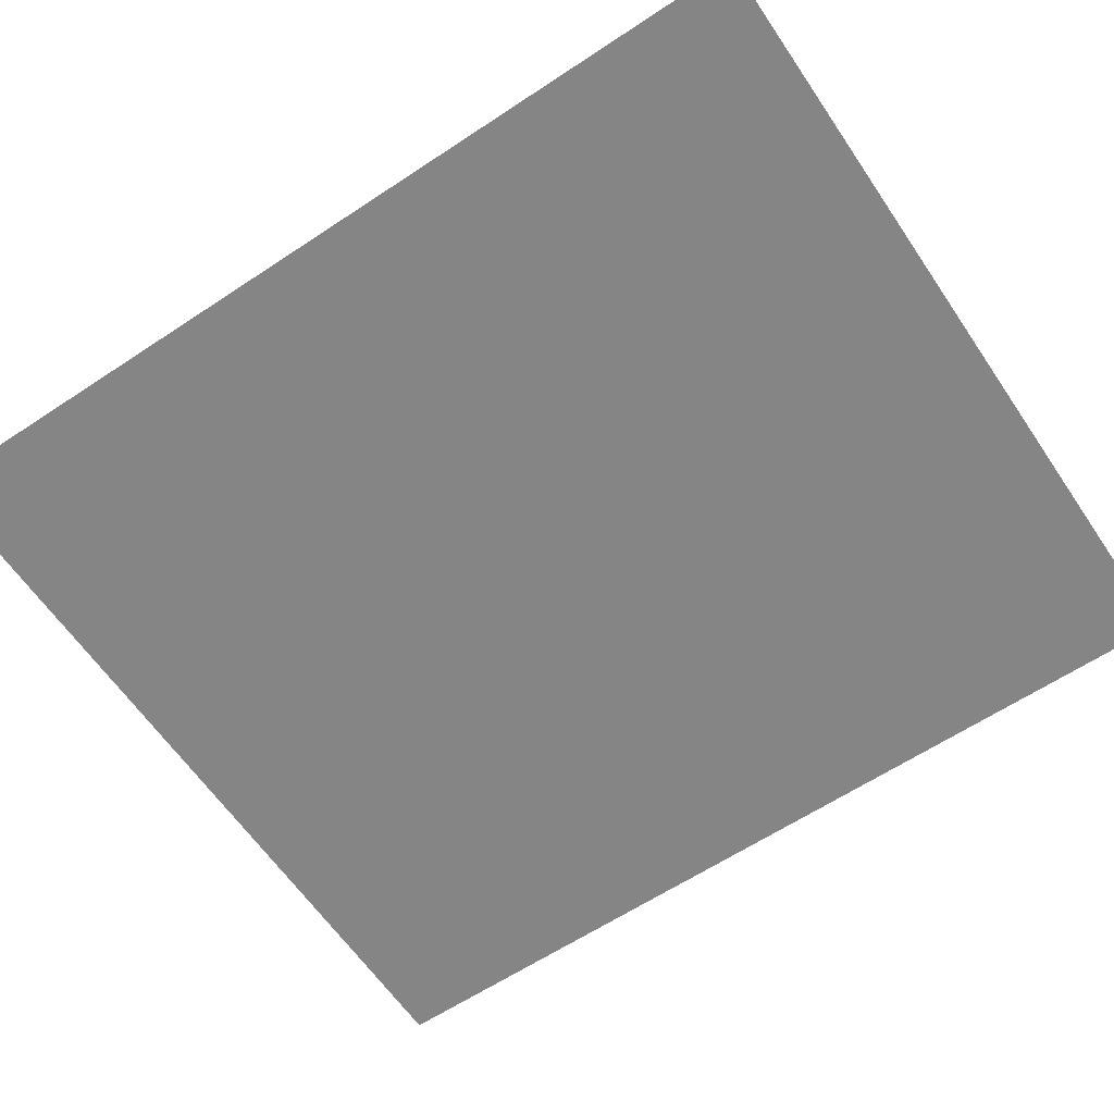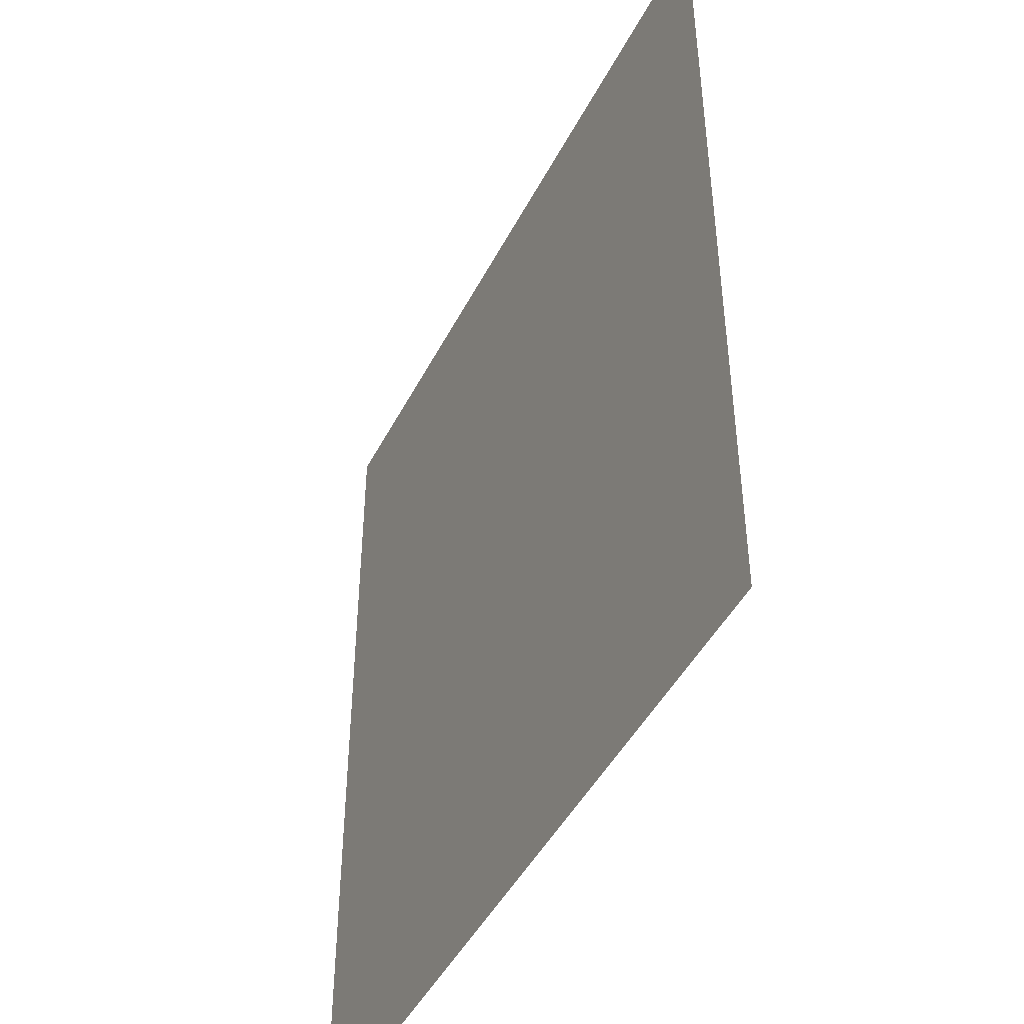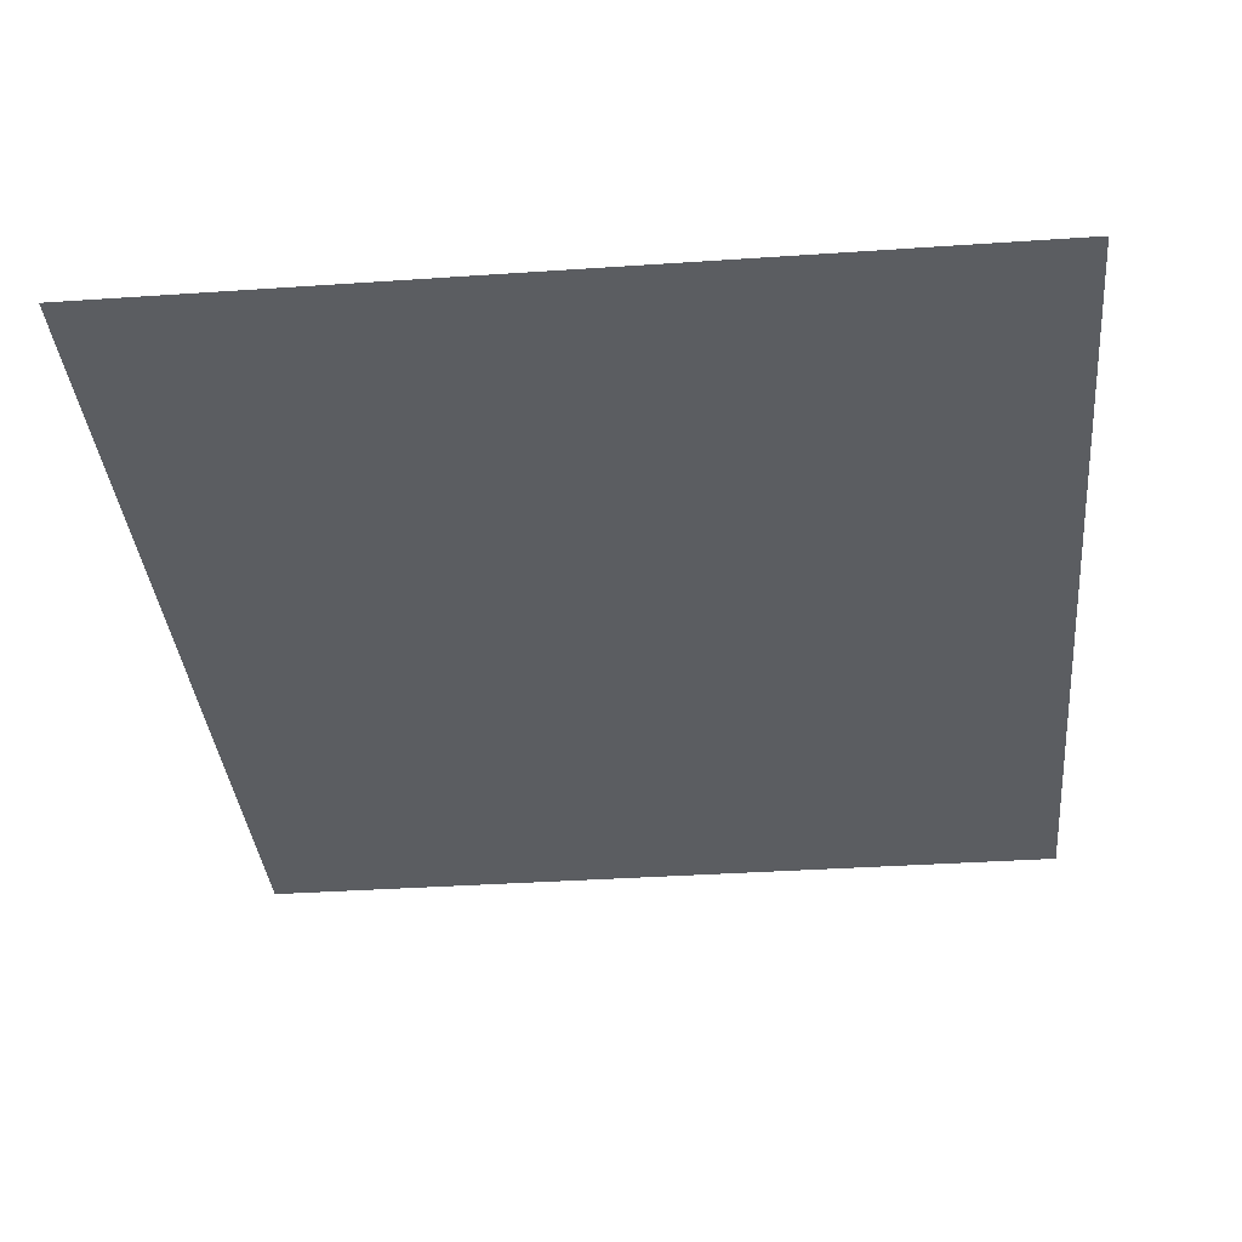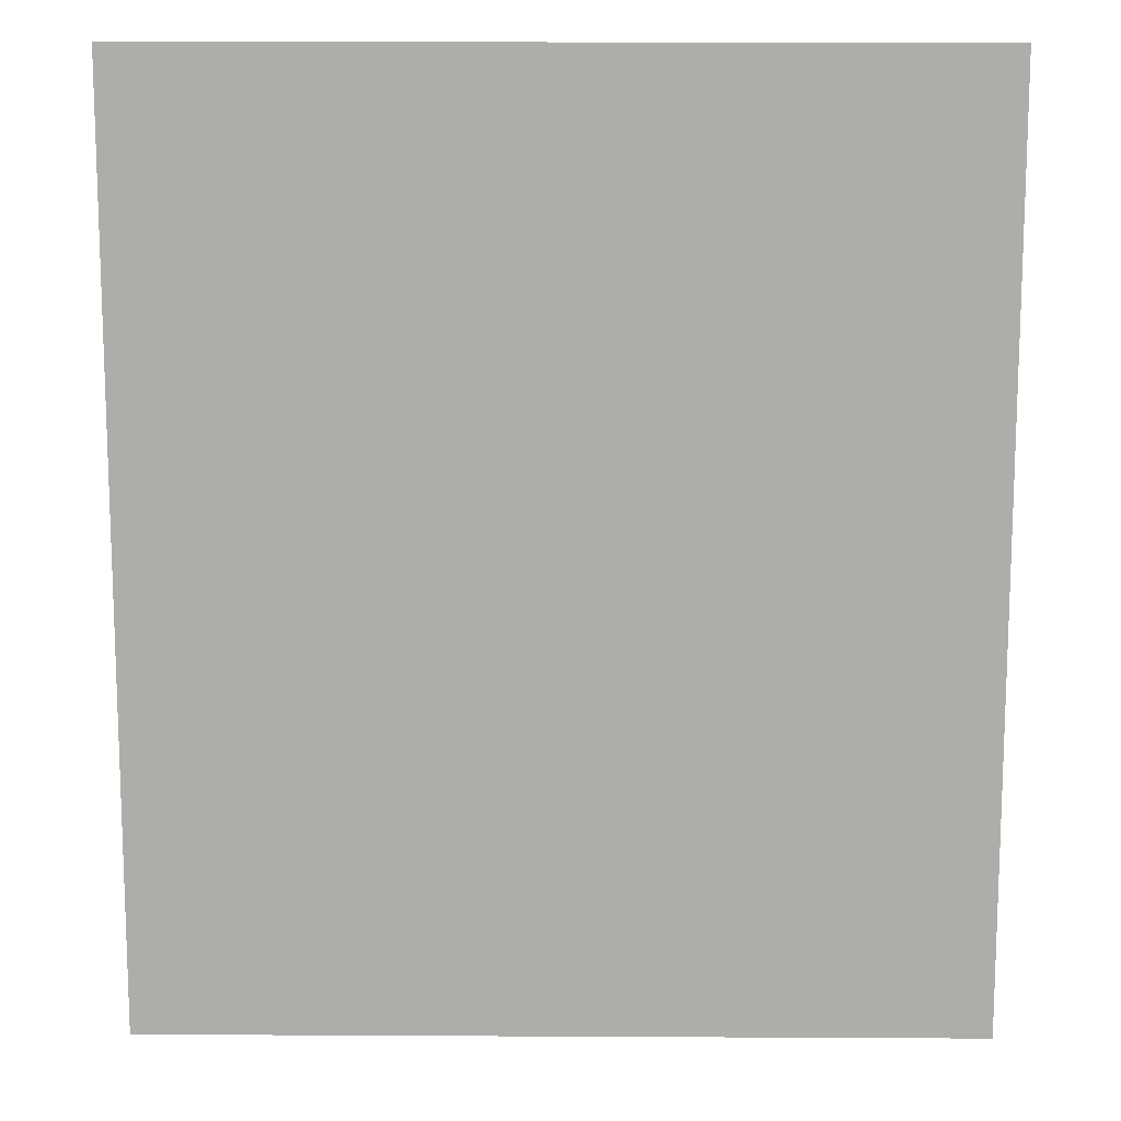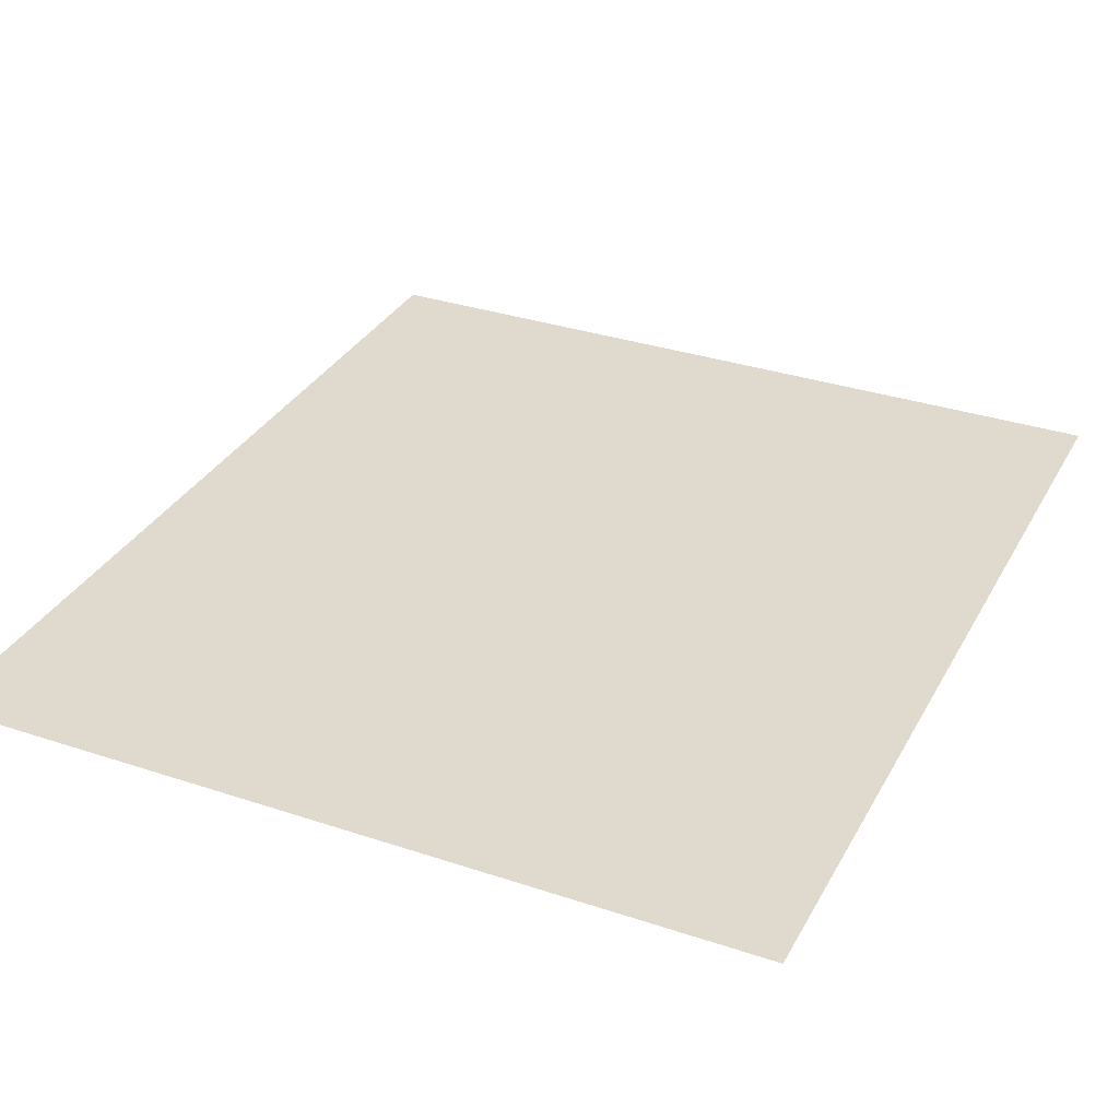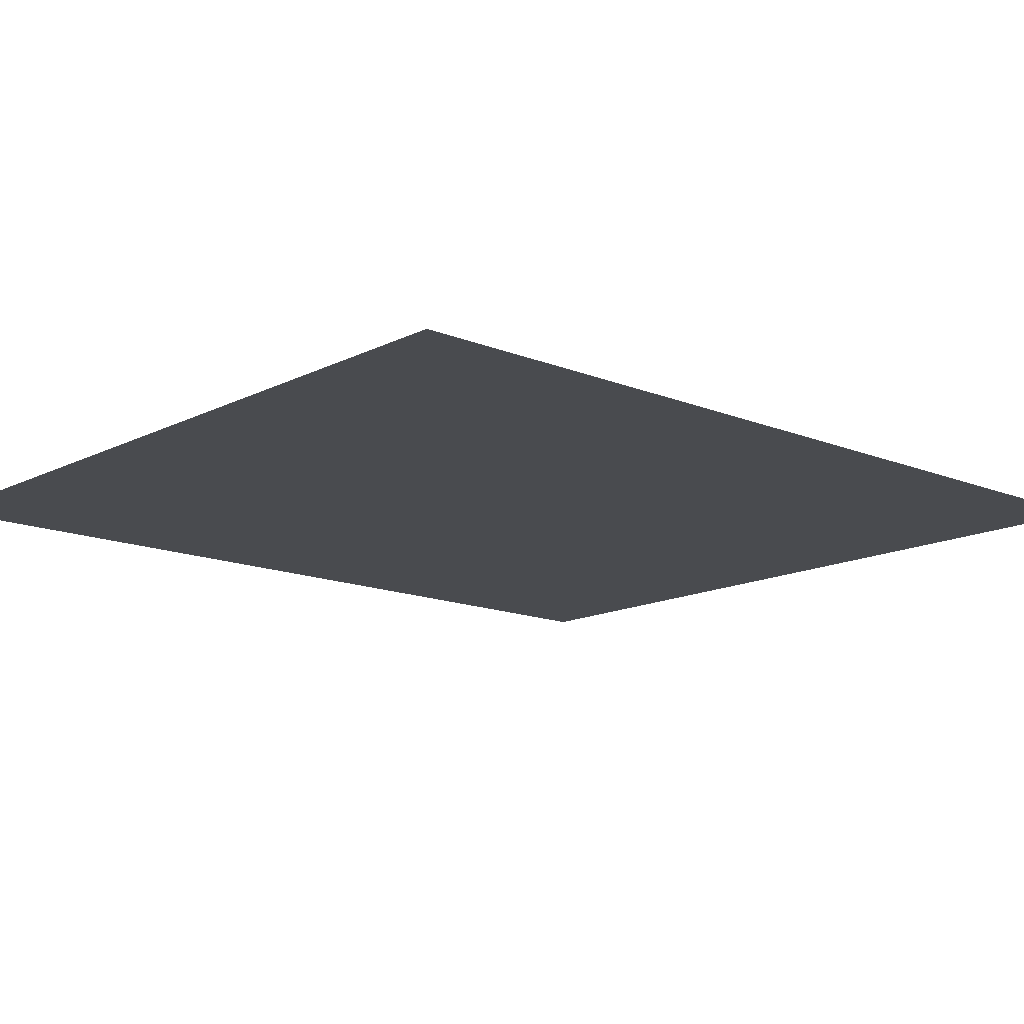
<metadata>
{"format":"obj","ext":"obj","renderer":"f3d","projection":"perspective","resolution":1024,"background":"white","views":[{"elev":-61.8,"azim":-56.0,"up":"+Y"},{"elev":-46.1,"azim":63.9,"up":"+Z"},{"elev":-35.4,"azim":5.2,"up":"+Y"},{"elev":12.7,"azim":0.7,"up":"+Z"},{"elev":32.8,"azim":24.8,"up":"+Y"},{"elev":-14.2,"azim":-132.0,"up":"+Y"}]}
</metadata>
<code>
v 0.00635 0 0.00065
v 0.0221 0 -0.025
v 0.0221 0 0.025
v -0.0221 0 -0.025
v -0.00635 0 0.00055
v -0.0221 0 0.025
v 0.01025 0 -0.025
v 0 0 -0.0077
v -0.01025 0 -0.025
v 0 0 0.0075
v 0.01025 0 0.025
v -0.01025 0 0.025
v -0.0221 0 -0.025
v -0.01025 0 -0.025
v 0 0 -0.0077
v -0.00635 0 0.00055
v 0 0 0.0075
v 0.00635 0 0.00065
v 0.0221 0 0.025
v 0.01025 0 0.025
v 0 0 -0.0077
v 0.01025 0 -0.025
v 0.0221 0 -0.025
v 0.00635 0 0.00065
v 0 0 -0.0077
v 0.00635 0 0.00065
v 0 0 0.0075
v -0.00635 0 0.00055
v -0.0221 0 0.025
v -0.00635 0 0.00055
v 0 0 0.0075
v -0.01025 0 0.025
g mesh51948
f 1 2 3
f 4 5 6
f 7 8 9
f 10 11 12
g mesh51949
f 13 14 15
f 15 16 13
f 17 18 19
f 19 20 17
f 21 22 23
f 23 24 21
f 25 26 27
f 27 28 25
f 29 30 31
f 31 32 29

</code>
